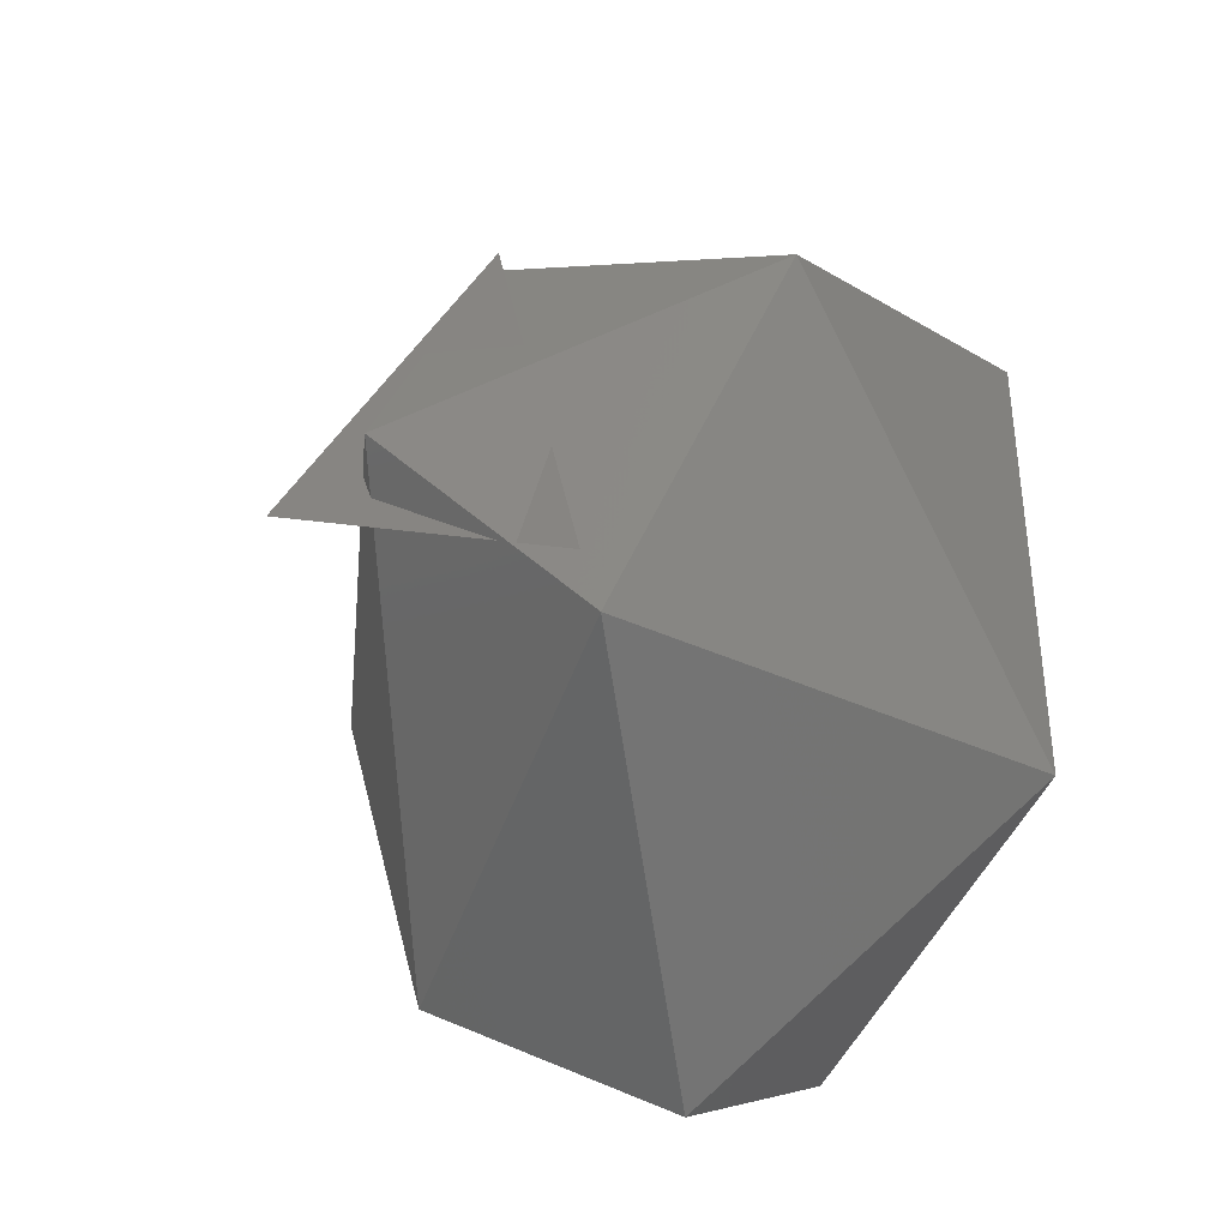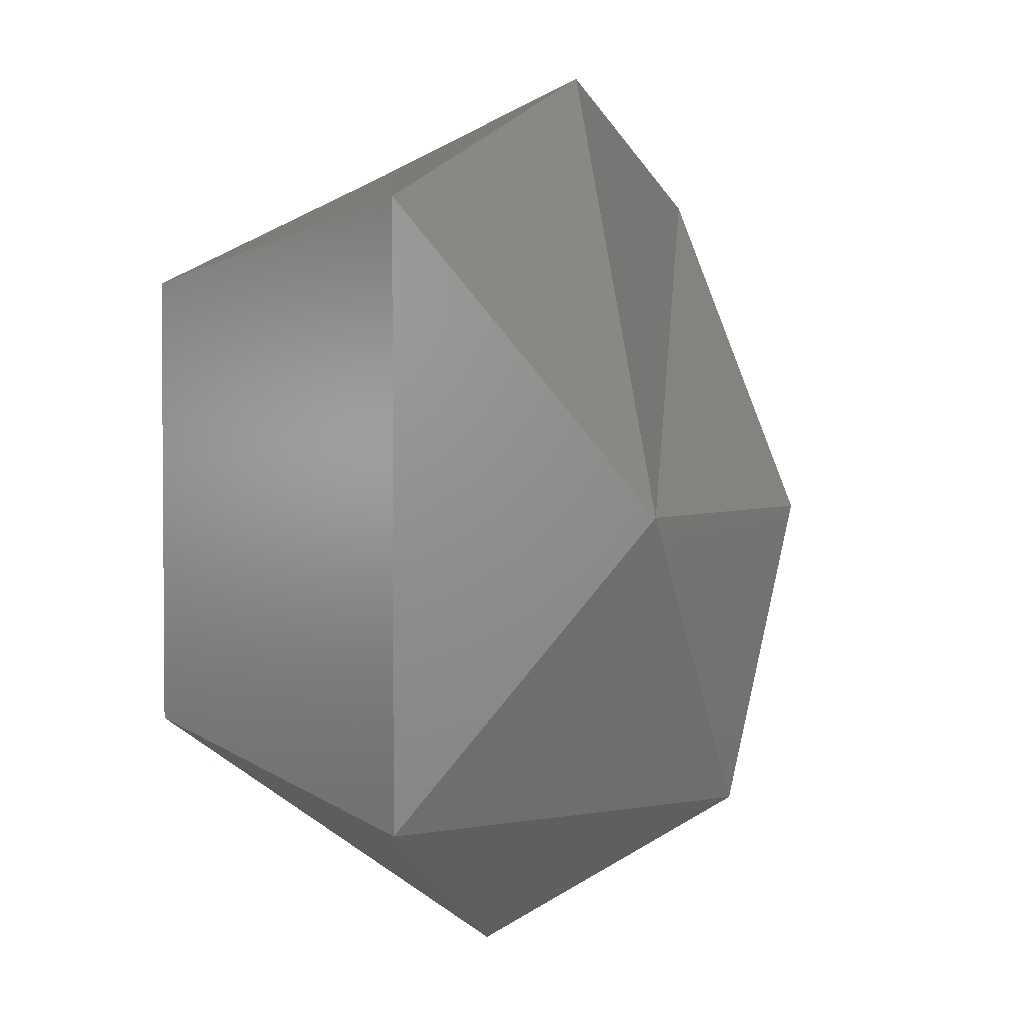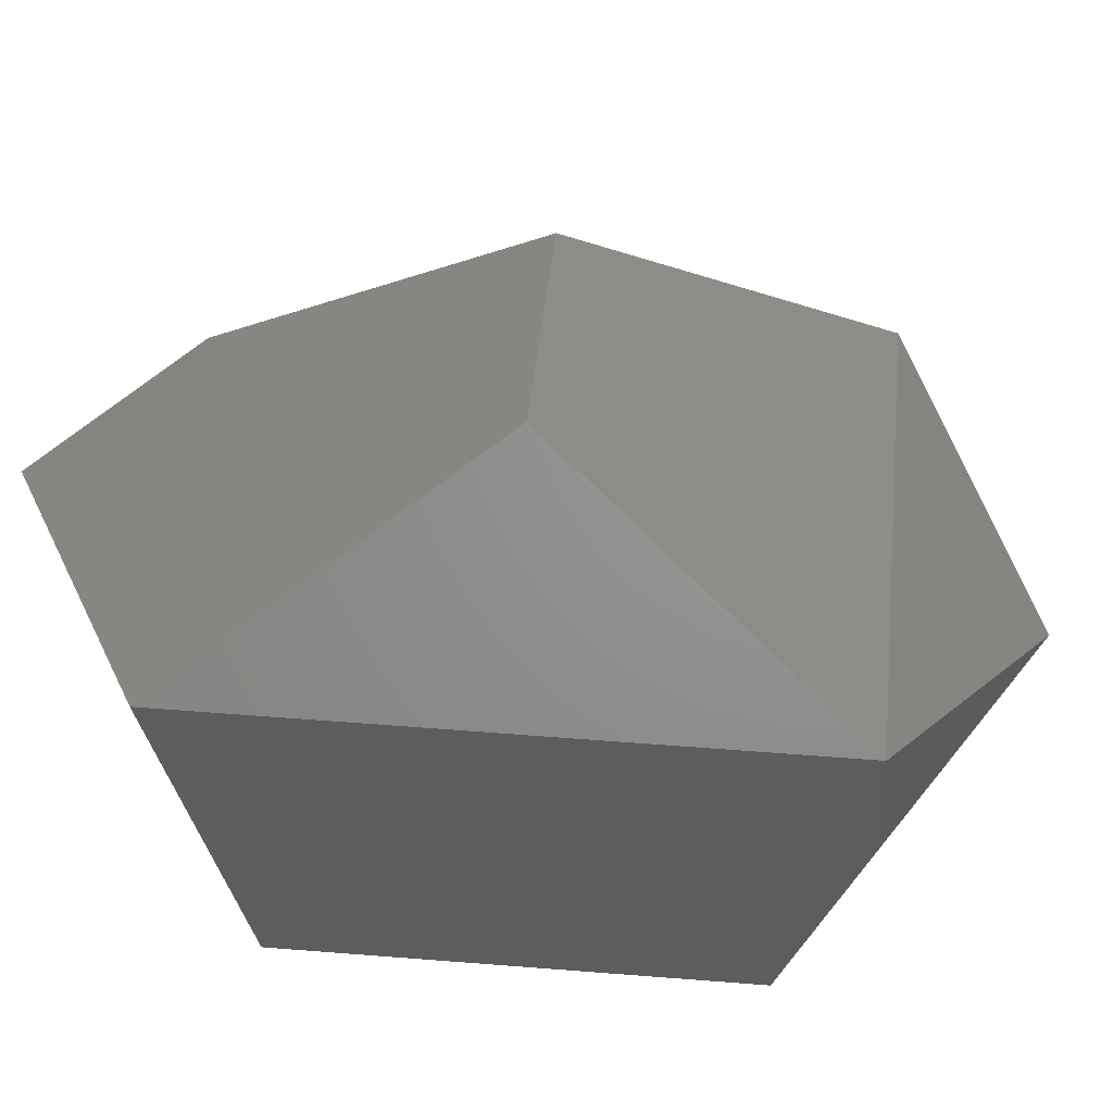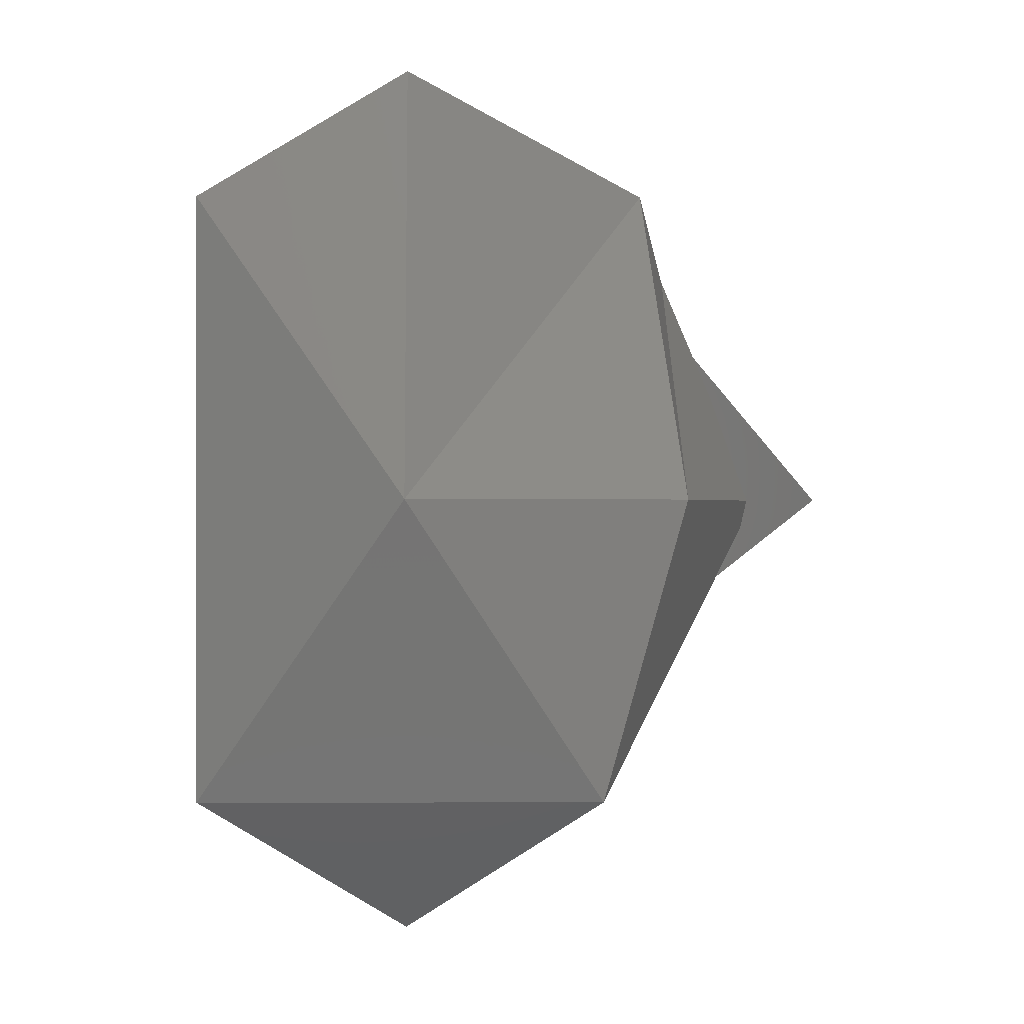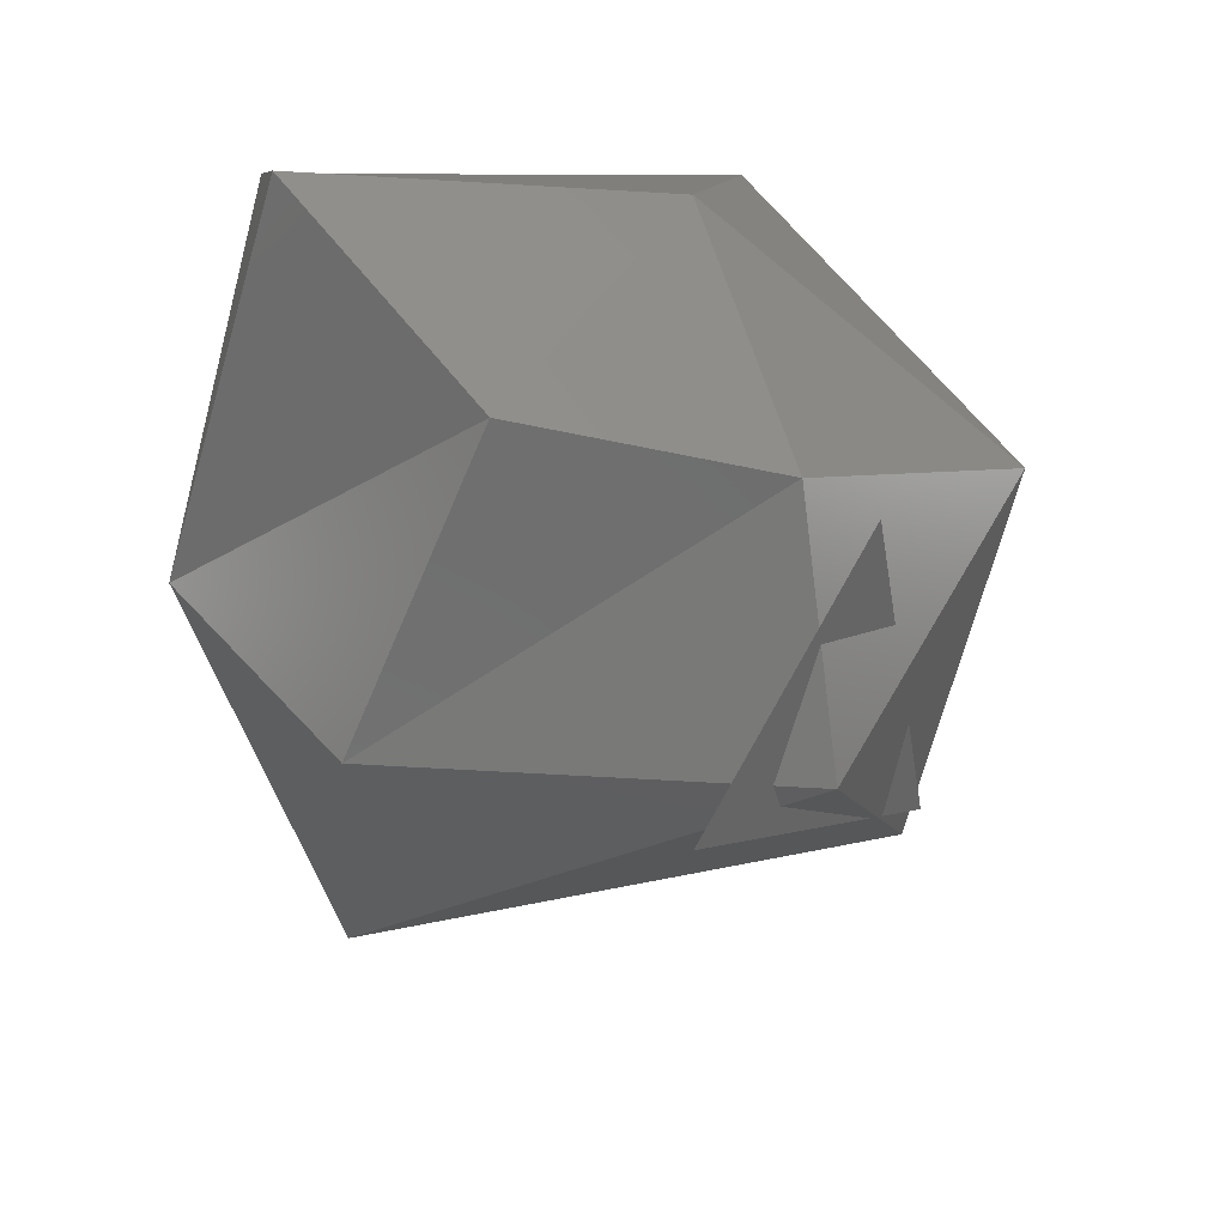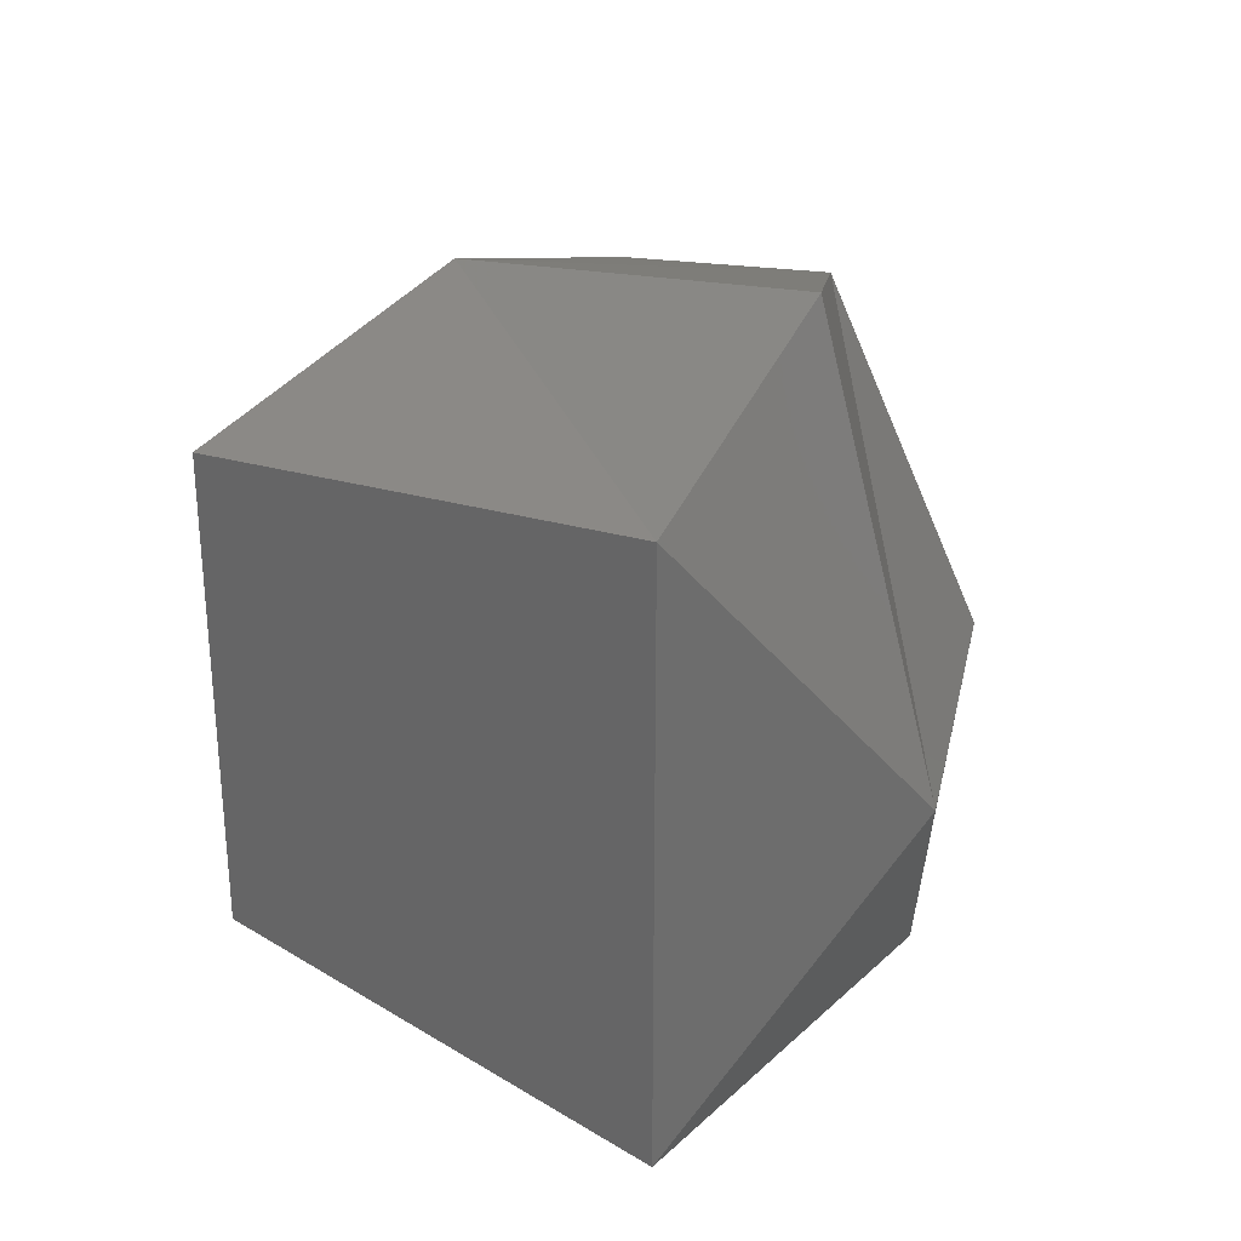
<metadata>
{"format":"stl","ext":"stl","renderer":"f3d","projection":"perspective","resolution":1024,"background":"white","views":[{"elev":-38.8,"azim":155.2,"up":"+Y"},{"elev":2.7,"azim":-37.7,"up":"+Y"},{"elev":56.7,"azim":-85.3,"up":"+Z"},{"elev":0.1,"azim":-4.5,"up":"+Y"},{"elev":39.4,"azim":75.3,"up":"+Y"},{"elev":30.7,"azim":-56.9,"up":"+Y"}]}
</metadata>
<code>
# stl→obj: 18 verts, 27 faces
v 0.051 -0.768 13.04
v -0.346 -0.488 13.3
v -0.319 -0.372 12.44
v -0.346 0.634 13.3
v -0.319 0.517 12.44
v 0.085 0.743 12.65
v 0.509 0.668 13.09
v 0.618 0.545 12.62
v 0.563 0.073 13.36
v 0.823 0.073 12.61
v 0.406 -0.488 13.35
v 0.516 -0.372 12.36
v 0.297 0.237 12.1
v 0.03 0.073 13.56
v 0.044 0.866 13.32
v 0.646 0.463 12.5
v 0.557 -0.276 12.35
v 0.899 0.073 12.87
f 1 2 3
f 2 3 4
f 3 4 5
f 4 5 6
f 7 8 9
f 8 9 10
f 9 10 11
f 10 11 12
f 1 12 3
f 12 3 13
f 3 13 5
f 13 5 6
f 6 8 13
f 8 13 10
f 13 10 12
f 7 9 14
f 9 14 11
f 14 11 2
f 2 4 14
f 4 14 15
f 14 15 7
f 8 6 7
f 6 7 15
f 2 11 1
f 11 1 12
f 16 17 18
f 4 6 15

</code>
